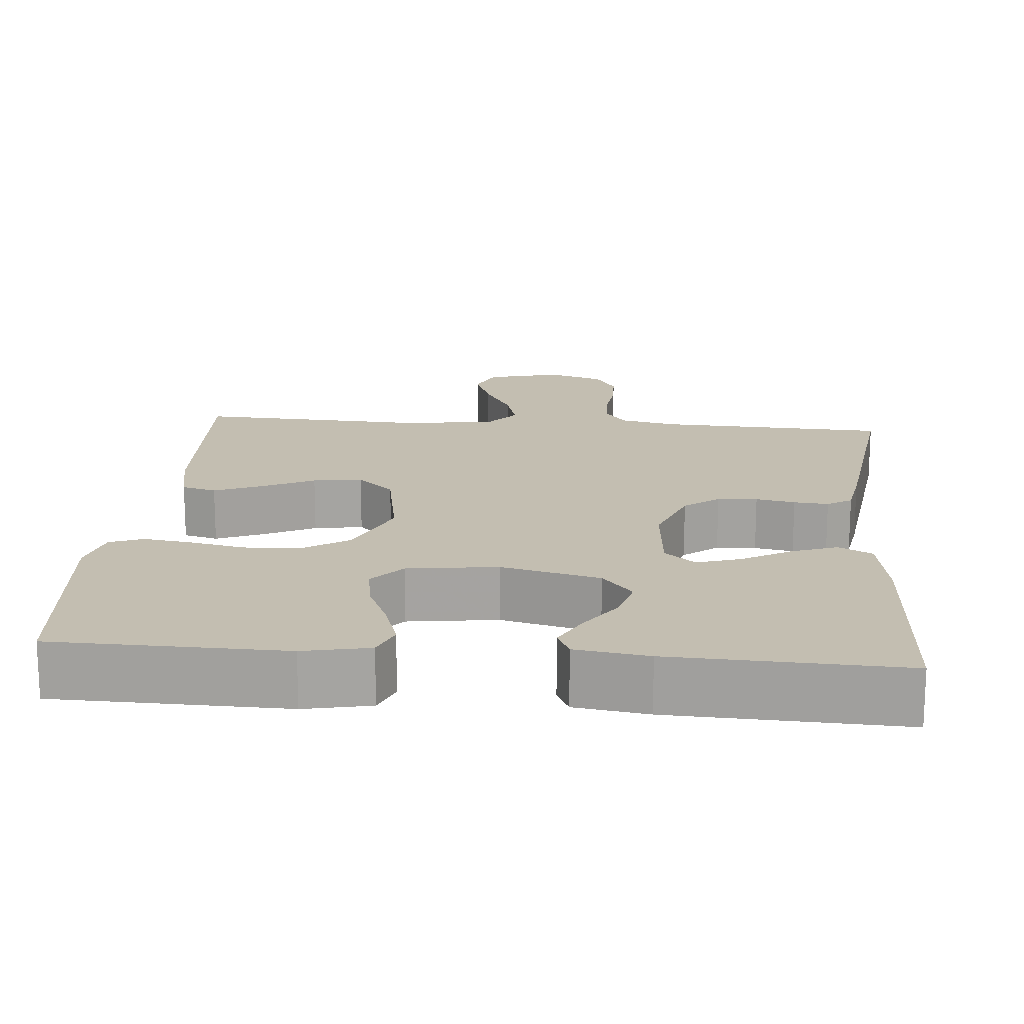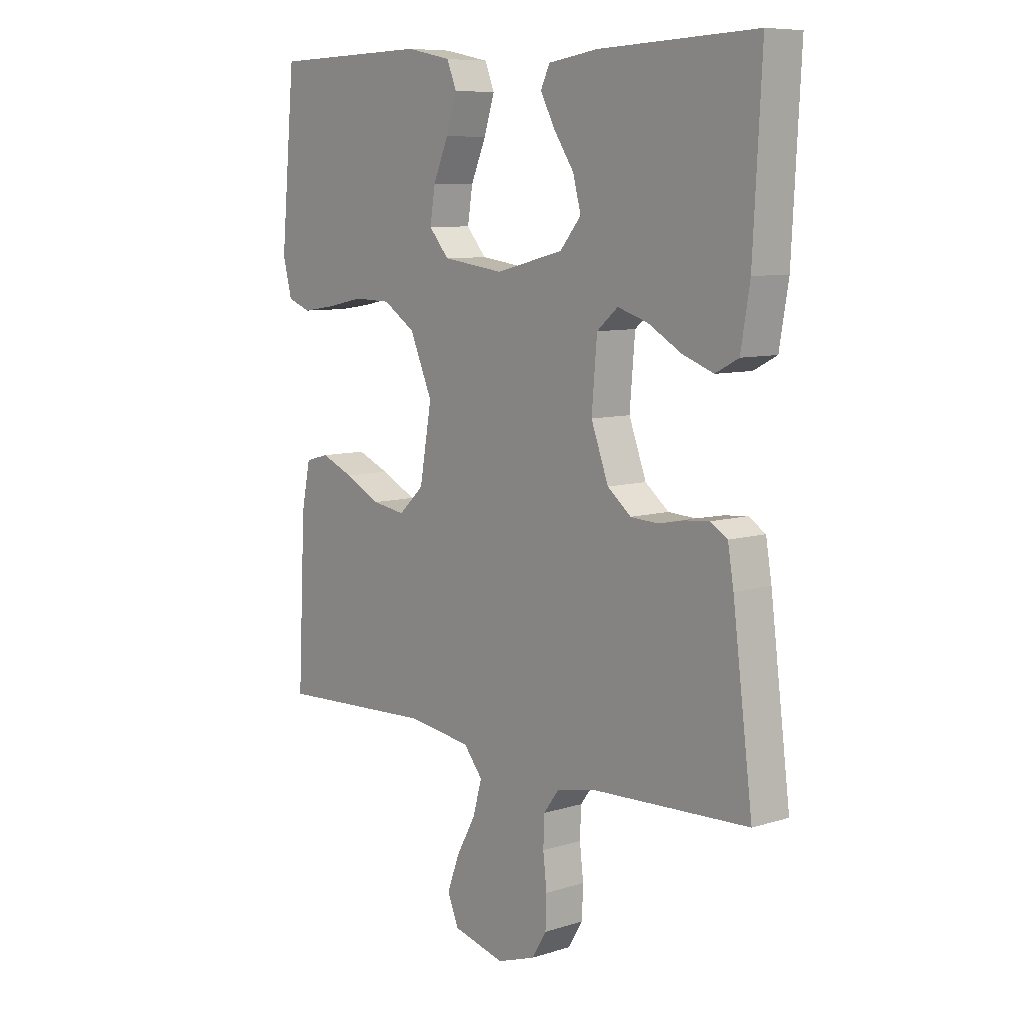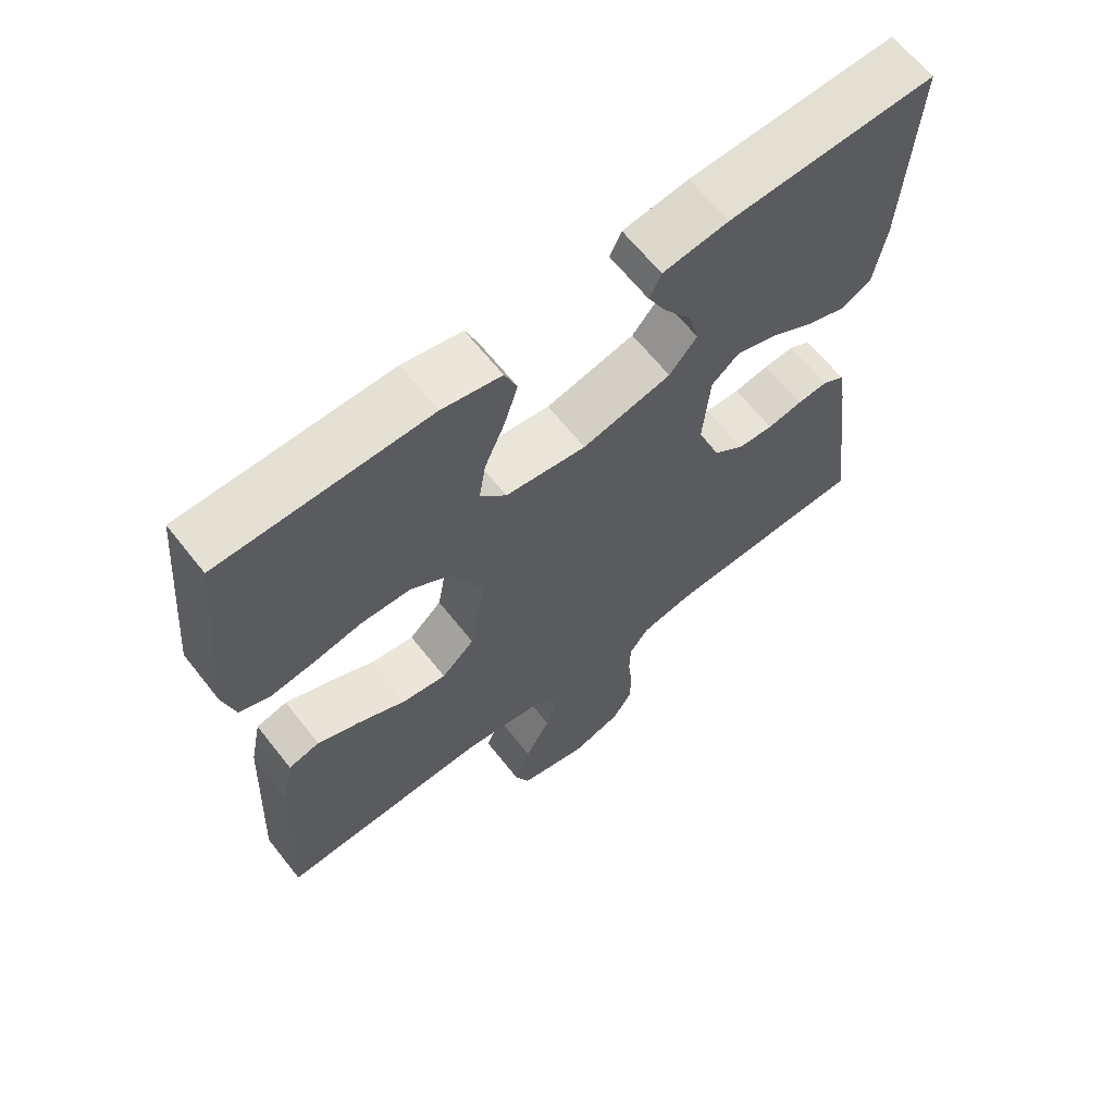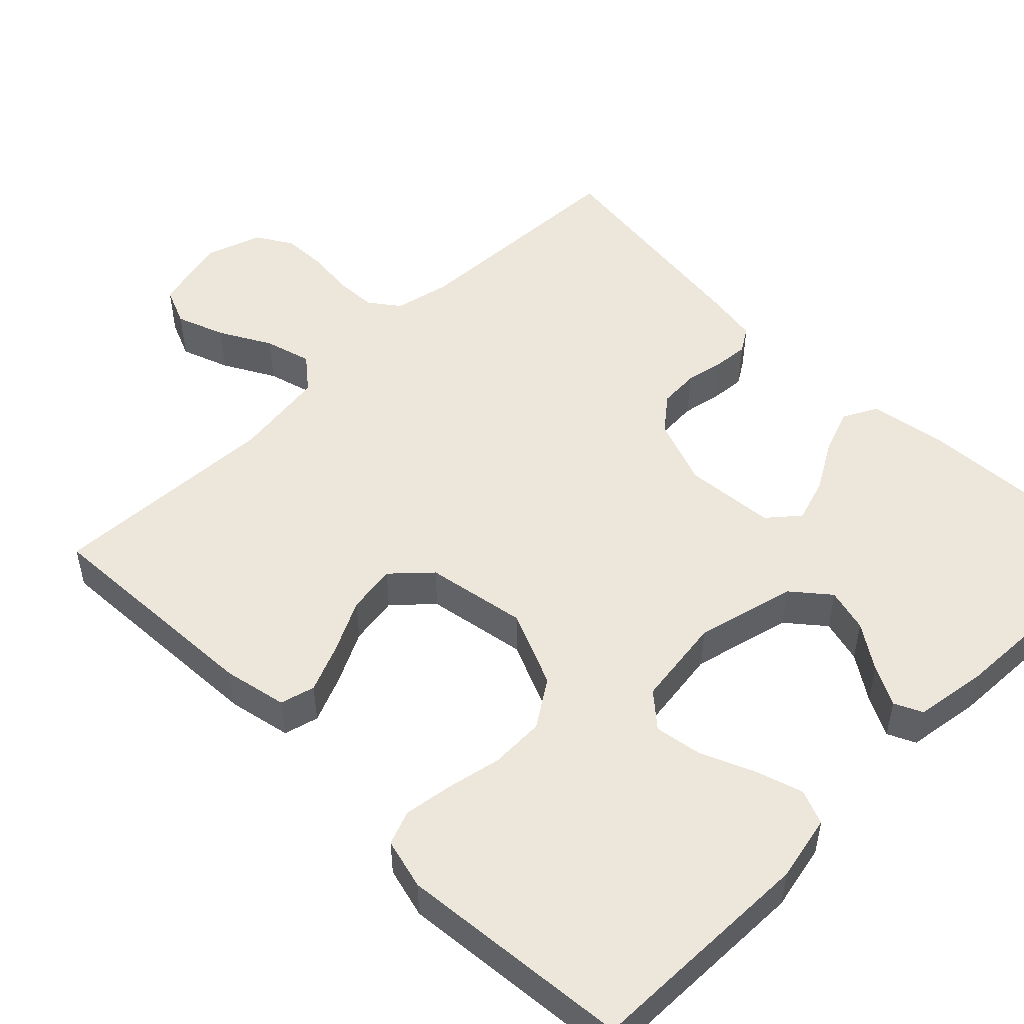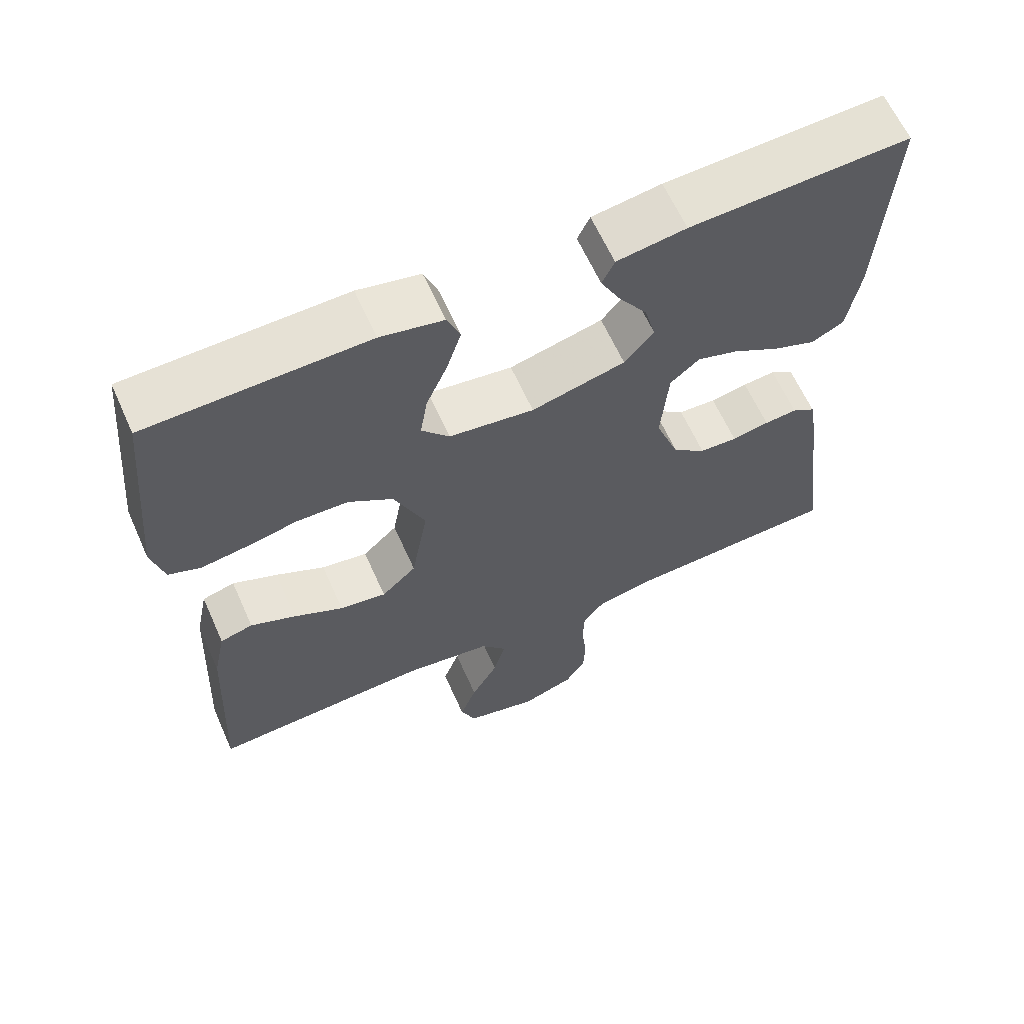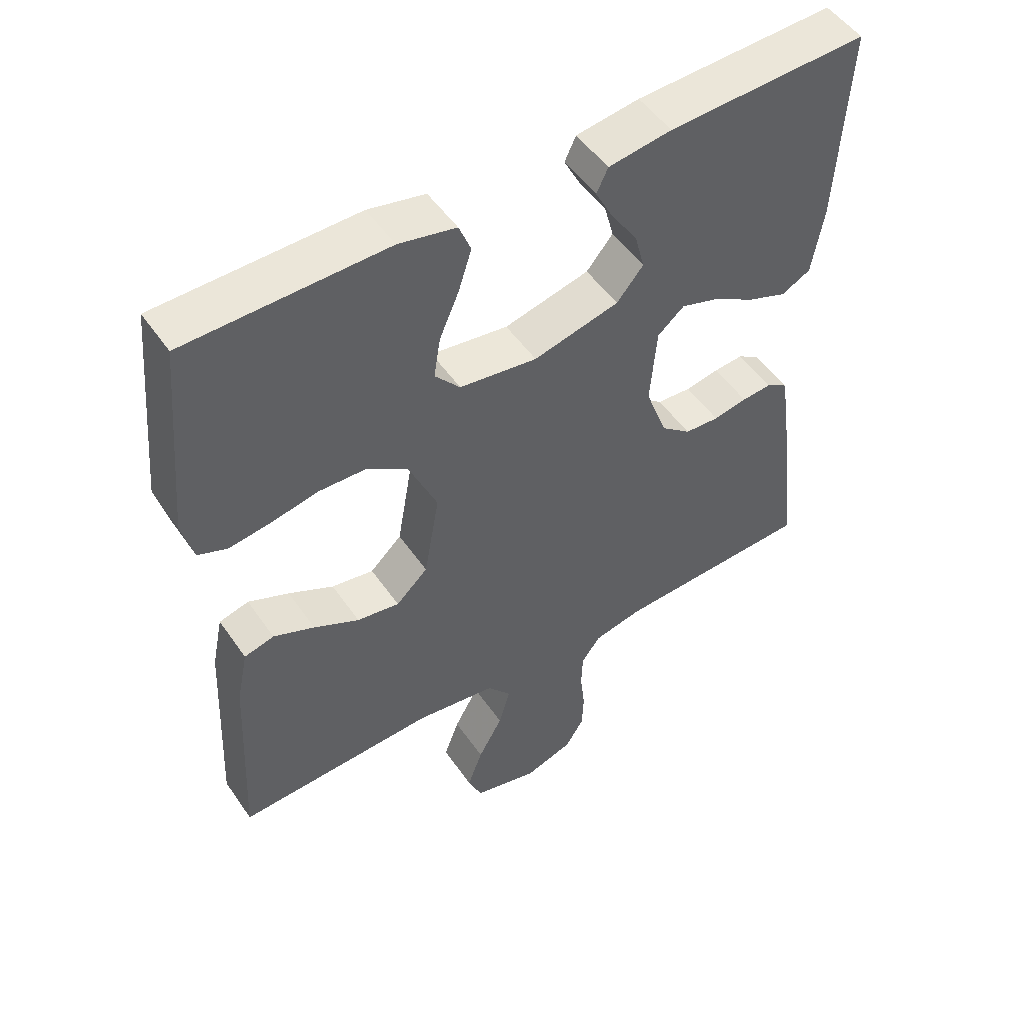
<metadata>
{"format":"obj","ext":"obj","renderer":"f3d","projection":"perspective","resolution":1024,"background":"white","views":[{"elev":17.2,"azim":4.9,"up":"+Y"},{"elev":8.3,"azim":49.7,"up":"+Z"},{"elev":64.6,"azim":-38.3,"up":"+Z"},{"elev":50.6,"azim":-44.9,"up":"+Y"},{"elev":63.2,"azim":-24.1,"up":"+Z"},{"elev":50.9,"azim":-33.5,"up":"+Z"}]}
</metadata>
<code>
v 0.5 0.07 0.5
v 0.484 0.07 0.2
v 0.467 0.07 0.098
v 0.423 0.07 0.075
v 0.364 0.07 0.097
v 0.3 0.07 0.134
v 0.243 0.07 0.152
v 0.203 0.07 0.118
v 0.193 0.07 0
v 0.226 0.07 -0.089
v 0.271 0.07 -0.125
v 0.323 0.07 -0.128
v 0.374 0.07 -0.118
v 0.419 0.07 -0.114
v 0.451 0.07 -0.134
v 0.462 0.07 -0.2
v 0.5 0.07 -0.5
v 0.2 0.07 -0.513
v 0.127 0.07 -0.529
v 0.098 0.07 -0.568
v 0.096 0.07 -0.623
v 0.103 0.07 -0.684
v 0.101 0.07 -0.742
v 0.073 0.07 -0.788
v 0 0.07 -0.813
v -0.099 0.07 -0.788
v -0.12 0.07 -0.738
v -0.097 0.07 -0.675
v -0.06 0.07 -0.608
v -0.043 0.07 -0.547
v -0.079 0.07 -0.503
v -0.2 0.07 -0.486
v -0.5 0.07 -0.5
v -0.485 0.07 -0.2
v -0.468 0.07 -0.118
v -0.423 0.07 -0.106
v -0.361 0.07 -0.132
v -0.293 0.07 -0.166
v -0.229 0.07 -0.176
v -0.181 0.07 -0.131
v -0.158 0.07 0
v -0.201 0.07 0.099
v -0.262 0.07 0.139
v -0.333 0.07 0.141
v -0.405 0.07 0.126
v -0.467 0.07 0.117
v -0.511 0.07 0.134
v -0.528 0.07 0.2
v -0.5 0.07 0.5
v -0.2 0.07 0.506
v -0.114 0.07 0.488
v -0.096 0.07 0.443
v -0.116 0.07 0.38
v -0.145 0.07 0.313
v -0.155 0.07 0.251
v -0.117 0.07 0.207
v 0 0.07 0.191
v 0.129 0.07 0.223
v 0.169 0.07 0.271
v 0.154 0.07 0.328
v 0.115 0.07 0.386
v 0.088 0.07 0.438
v 0.105 0.07 0.474
v 0.2 0.07 0.488
v 0.5 0 0.5
v 0.484 0 0.2
v 0.467 0 0.098
v 0.423 0 0.075
v 0.364 0 0.097
v 0.3 0 0.134
v 0.243 0 0.152
v 0.203 0 0.118
v 0.193 0 0
v 0.226 0 -0.089
v 0.271 0 -0.125
v 0.323 0 -0.128
v 0.374 0 -0.118
v 0.419 0 -0.114
v 0.451 0 -0.134
v 0.462 0 -0.2
v 0.5 0 -0.5
v 0.2 0 -0.513
v 0.127 0 -0.529
v 0.098 0 -0.568
v 0.096 0 -0.623
v 0.103 0 -0.684
v 0.101 0 -0.742
v 0.073 0 -0.788
v 0 0 -0.813
v -0.099 0 -0.788
v -0.12 0 -0.738
v -0.097 0 -0.675
v -0.06 0 -0.608
v -0.043 0 -0.547
v -0.079 0 -0.503
v -0.2 0 -0.486
v -0.5 0 -0.5
v -0.485 0 -0.2
v -0.468 0 -0.118
v -0.423 0 -0.106
v -0.361 0 -0.132
v -0.293 0 -0.166
v -0.229 0 -0.176
v -0.181 0 -0.131
v -0.158 0 0
v -0.201 0 0.099
v -0.262 0 0.139
v -0.333 0 0.141
v -0.405 0 0.126
v -0.467 0 0.117
v -0.511 0 0.134
v -0.528 0 0.2
v -0.5 0 0.5
v -0.2 0 0.506
v -0.114 0 0.488
v -0.096 0 0.443
v -0.116 0 0.38
v -0.145 0 0.313
v -0.155 0 0.251
v -0.117 0 0.207
v 0 0 0.191
v 0.129 0 0.223
v 0.169 0 0.271
v 0.154 0 0.328
v 0.115 0 0.386
v 0.088 0 0.438
v 0.105 0 0.474
v 0.2 0 0.488
f 60 61 62 63
f 60 63 64 1
f 51 52 53 54
f 49 50 51 54
f 49 54 55
f 48 49 55 56
f 44 45 46 47
f 44 47 48 56
f 35 36 37 38
f 33 34 35 38
f 32 33 38 39
f 31 32 39 40
f 26 27 28 29
f 26 29 30
f 25 26 30
f 24 25 30
f 21 22 23 24
f 20 21 24 30
f 19 20 30 31
f 15 16 17 18
f 12 13 14 15
f 12 15 18 19
f 3 4 5 6
f 3 6 7
f 2 3 7
f 59 60 1 2
f 58 59 2 7
f 57 58 7 8
f 43 44 56 57
f 42 43 57 8
f 41 42 8 9
f 40 41 9 10
f 31 40 10 11
f 11 12 19 31
f 127 126 125 124
f 65 128 127 124
f 118 117 116 115
f 118 115 114 113
f 119 118 113
f 120 119 113 112
f 111 110 109 108
f 120 112 111 108
f 102 101 100 99
f 102 99 98 97
f 103 102 97 96
f 104 103 96 95
f 93 92 91 90
f 94 93 90
f 94 90 89
f 94 89 88
f 88 87 86 85
f 94 88 85 84
f 95 94 84 83
f 82 81 80 79
f 79 78 77 76
f 83 82 79 76
f 70 69 68 67
f 71 70 67
f 71 67 66
f 66 65 124 123
f 71 66 123 122
f 72 71 122 121
f 121 120 108 107
f 72 121 107 106
f 73 72 106 105
f 74 73 105 104
f 75 74 104 95
f 95 83 76 75
f 1 65 66 2
f 2 66 67 3
f 3 67 68 4
f 4 68 69 5
f 5 69 70 6
f 6 70 71 7
f 7 71 72 8
f 8 72 73 9
f 9 73 74 10
f 10 74 75 11
f 11 75 76 12
f 12 76 77 13
f 13 77 78 14
f 14 78 79 15
f 15 79 80 16
f 16 80 81 17
f 17 81 82 18
f 18 82 83 19
f 19 83 84 20
f 20 84 85 21
f 21 85 86 22
f 22 86 87 23
f 23 87 88 24
f 24 88 89 25
f 25 89 90 26
f 26 90 91 27
f 27 91 92 28
f 28 92 93 29
f 29 93 94 30
f 30 94 95 31
f 31 95 96 32
f 32 96 97 33
f 33 97 98 34
f 34 98 99 35
f 35 99 100 36
f 36 100 101 37
f 37 101 102 38
f 38 102 103 39
f 39 103 104 40
f 40 104 105 41
f 41 105 106 42
f 42 106 107 43
f 43 107 108 44
f 44 108 109 45
f 45 109 110 46
f 46 110 111 47
f 47 111 112 48
f 48 112 113 49
f 49 113 114 50
f 50 114 115 51
f 51 115 116 52
f 52 116 117 53
f 53 117 118 54
f 54 118 119 55
f 55 119 120 56
f 56 120 121 57
f 57 121 122 58
f 58 122 123 59
f 59 123 124 60
f 60 124 125 61
f 61 125 126 62
f 62 126 127 63
f 63 127 128 64
f 64 128 65 1

</code>
